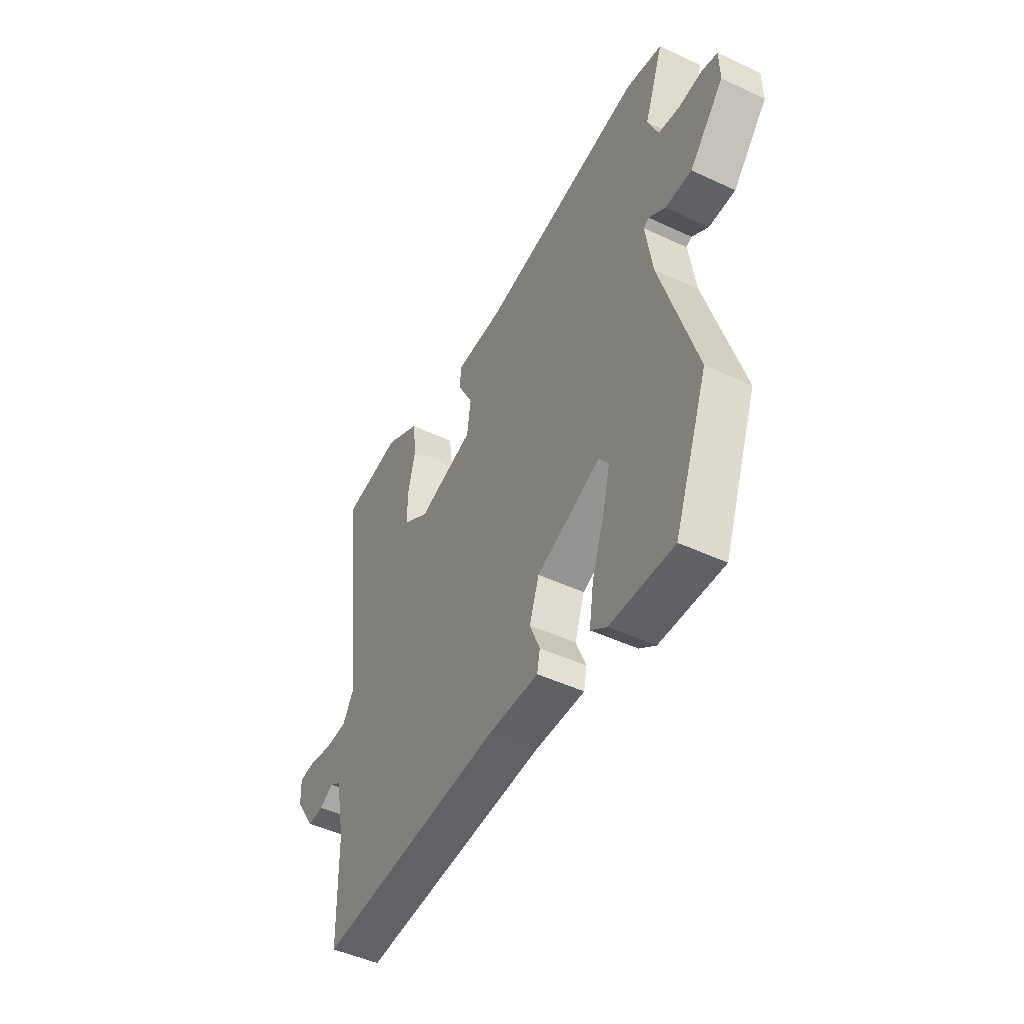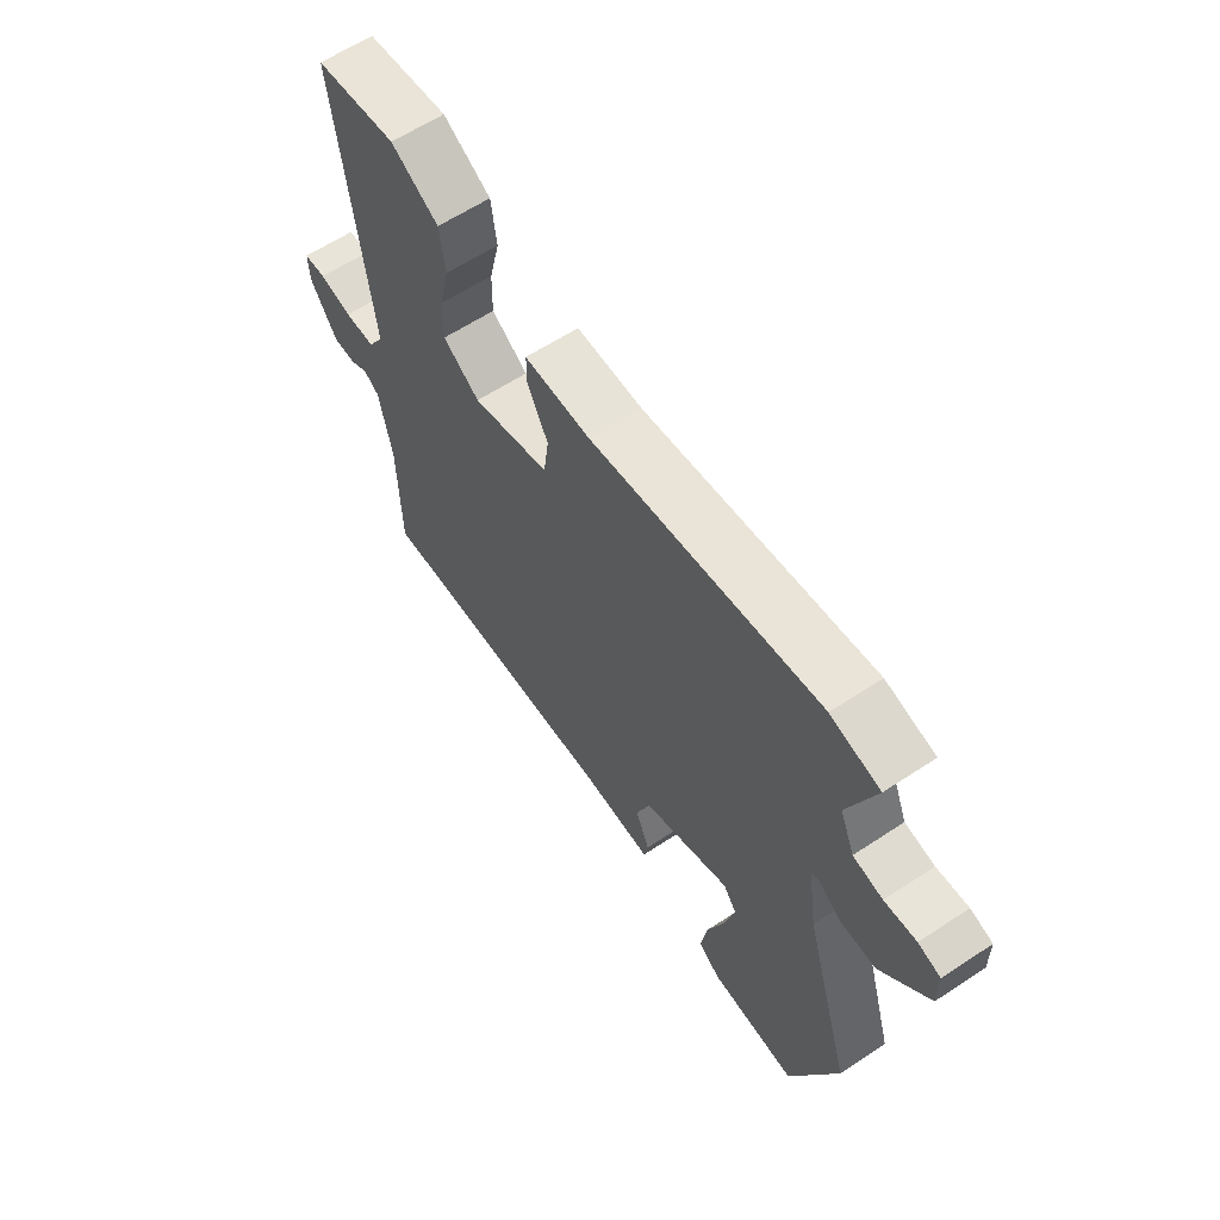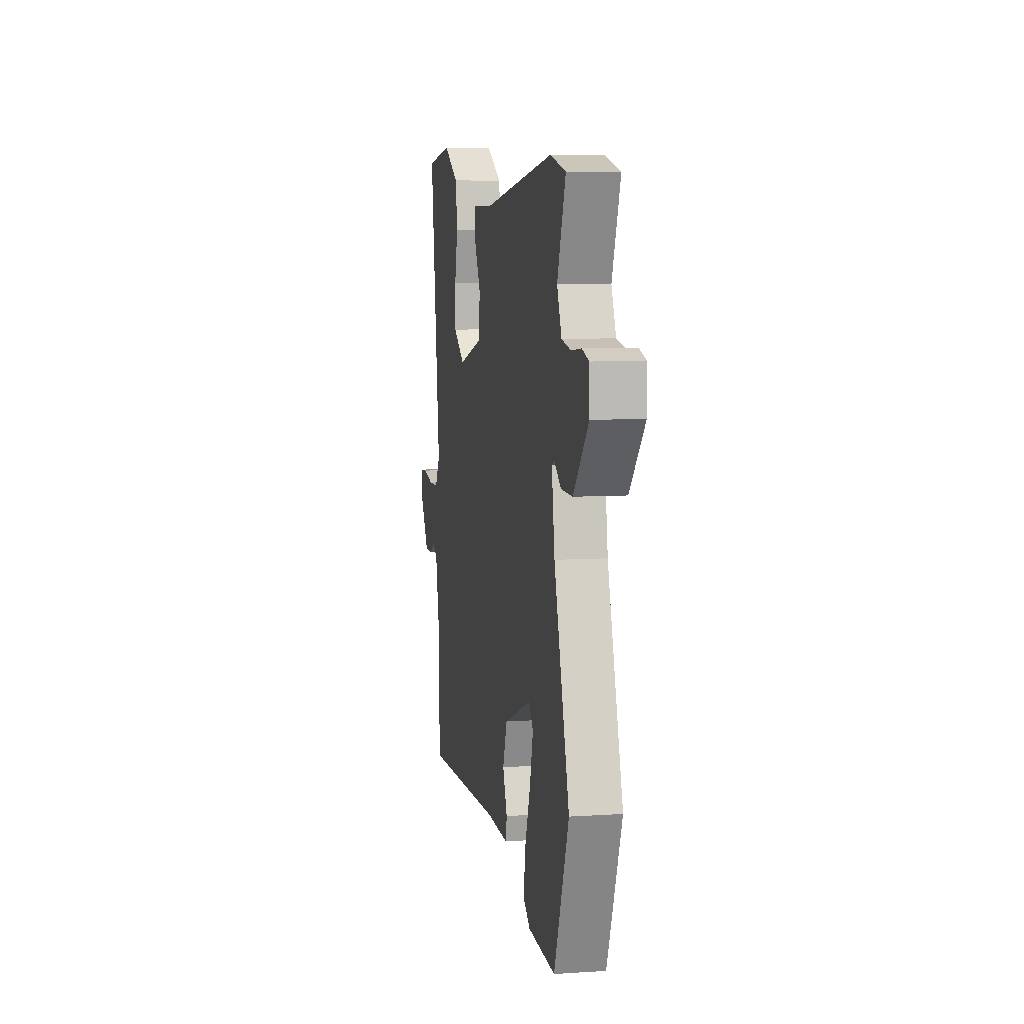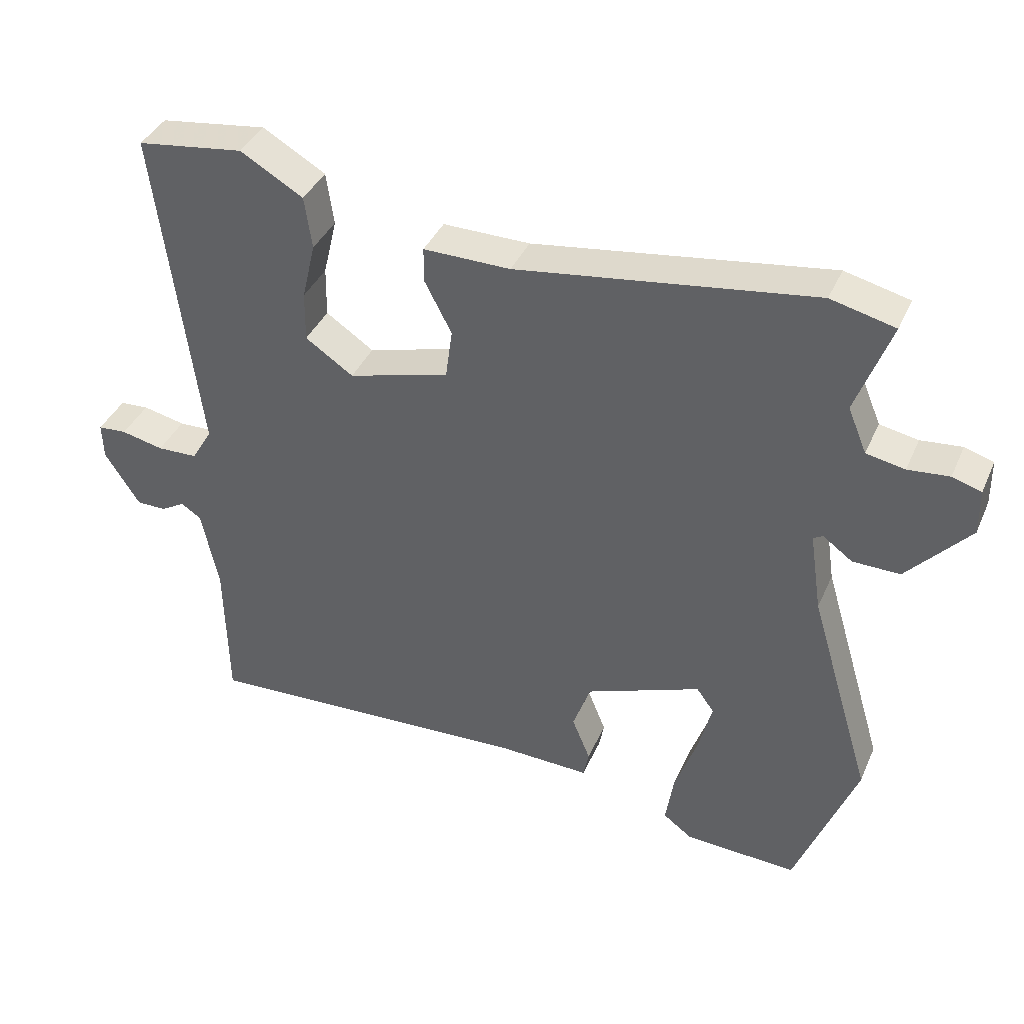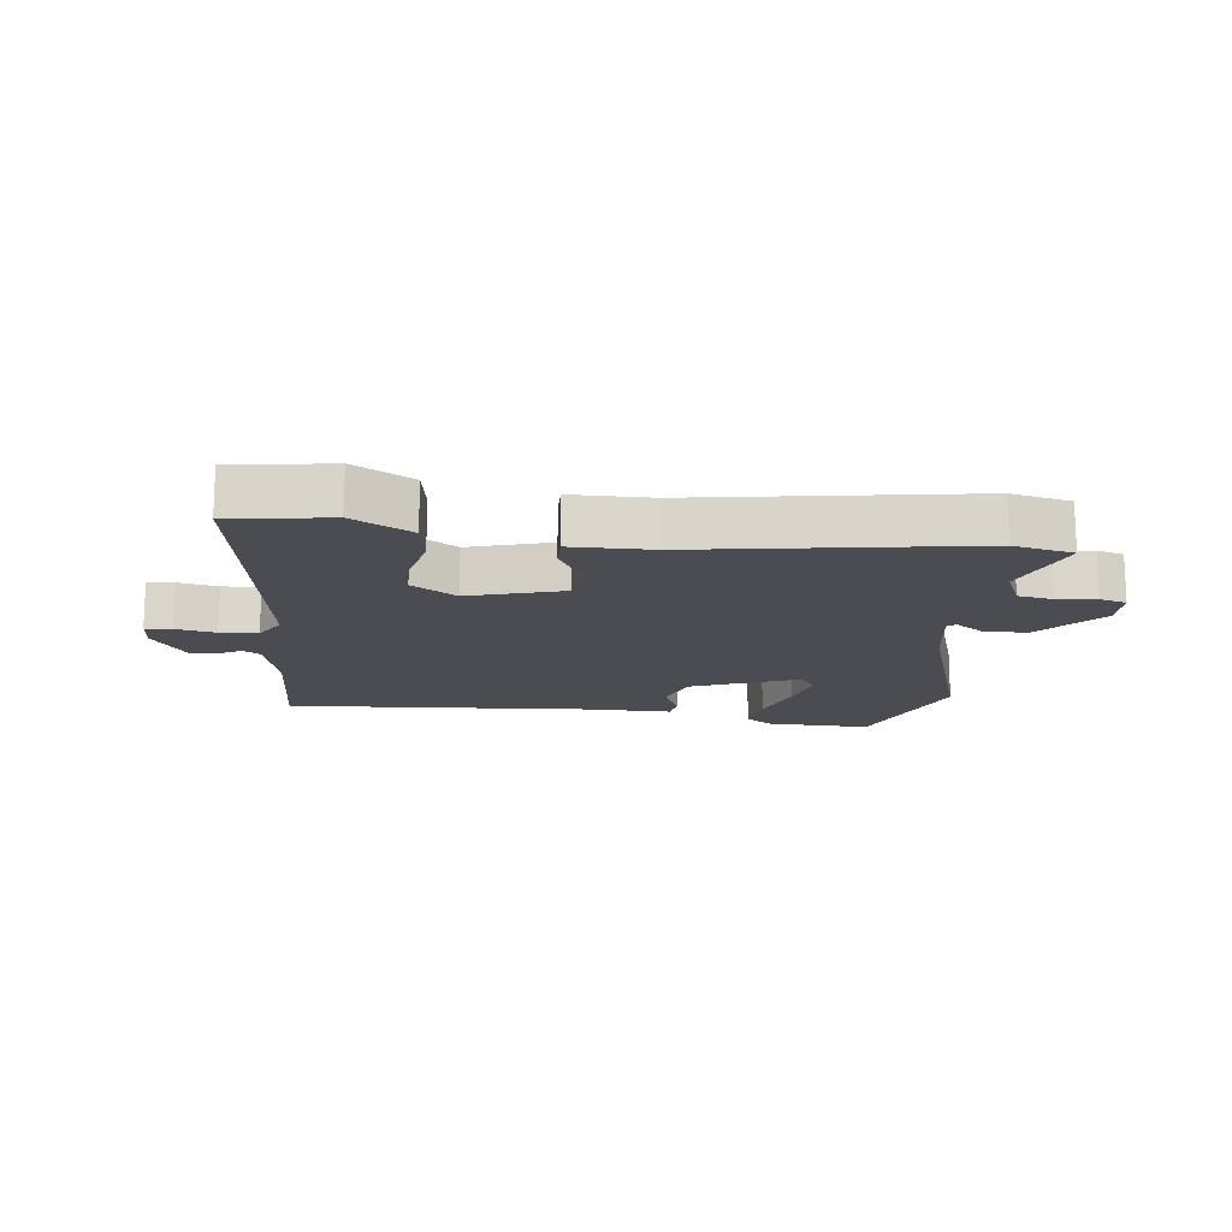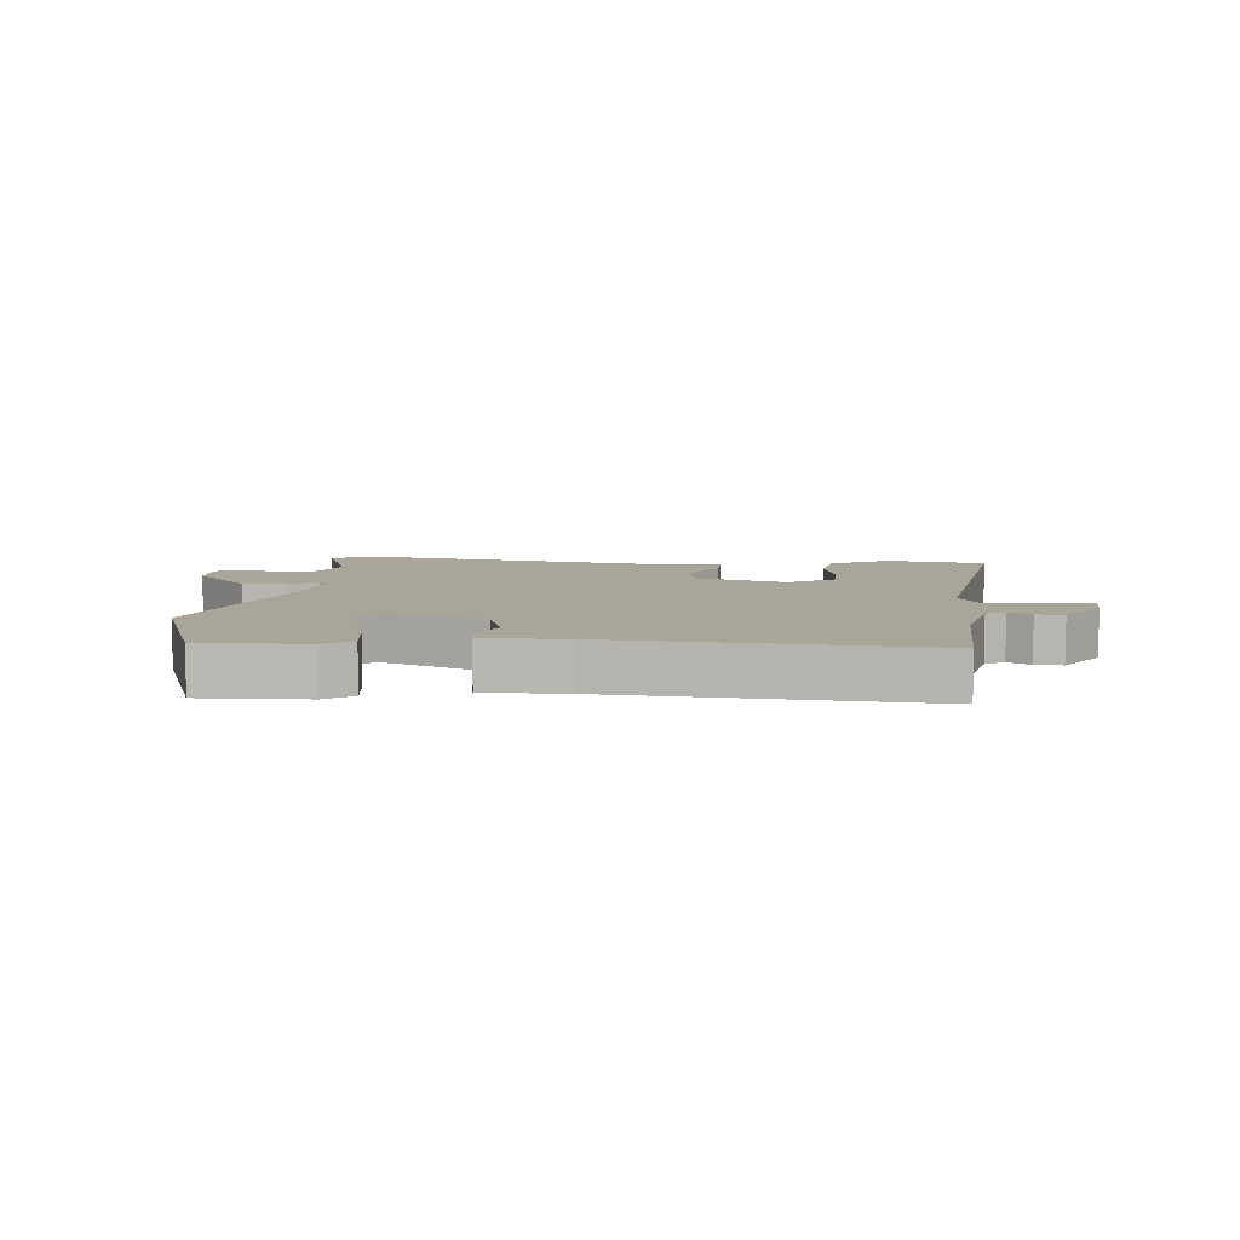
<metadata>
{"format":"obj","ext":"obj","renderer":"f3d","projection":"perspective","resolution":1024,"background":"white","views":[{"elev":-47.8,"azim":62.3,"up":"+Z"},{"elev":61.8,"azim":56.2,"up":"+Z"},{"elev":7.5,"azim":79.4,"up":"+Z"},{"elev":38.9,"azim":22.2,"up":"+Z"},{"elev":-15.3,"azim":-5.8,"up":"+Y"},{"elev":7.4,"azim":-173.7,"up":"+Y"}]}
</metadata>
<code>
v -0.498 0.07 -0.489
v -0.502 0.07 -0.27
v -0.527 0.07 -0.148
v -0.557 0.07 -0.128
v -0.593 0.07 -0.149
v -0.637 0.07 -0.149
v -0.689 0.07 -0.068
v -0.691 0.07 -0.014
v -0.648 0.07 -0.011
v -0.585 0.07 -0.025
v -0.525 0.07 -0.023
v -0.494 0.07 0.029
v -0.556 0.07 0.523
v -0.397 0.07 0.545
v -0.304 0.07 0.491
v -0.293 0.07 0.413
v -0.313 0.07 0.328
v -0.314 0.07 0.254
v -0.243 0.07 0.206
v -0.093 0.07 0.248
v -0.083 0.07 0.322
v -0.123 0.07 0.399
v -0.123 0.07 0.451
v 0.006 0.07 0.45
v 0.445 0.07 0.513
v 0.54 0.07 0.49
v 0.489 0.07 0.351
v 0.517 0.07 0.284
v 0.574 0.07 0.273
v 0.635 0.07 0.279
v 0.678 0.07 0.266
v 0.679 0.07 0.197
v 0.587 0.07 0.094
v 0.517 0.07 0.095
v 0.473 0.07 0.127
v 0.459 0.07 0.119
v 0.477 0.07 -0.001
v 0.571 0.07 -0.314
v 0.481 0.07 -0.55
v 0.313 0.07 -0.542
v 0.27 0.07 -0.51
v 0.282 0.07 -0.432
v 0.315 0.07 -0.338
v 0.335 0.07 -0.258
v 0.309 0.07 -0.222
v 0.138 0.07 -0.288
v 0.112 0.07 -0.362
v 0.139 0.07 -0.428
v 0.131 0.07 -0.468
v -0.003 0.07 -0.464
v -0.498 0 -0.489
v -0.502 0 -0.27
v -0.527 0 -0.148
v -0.557 0 -0.128
v -0.593 0 -0.149
v -0.637 0 -0.149
v -0.689 0 -0.068
v -0.691 0 -0.014
v -0.648 0 -0.011
v -0.585 0 -0.025
v -0.525 0 -0.023
v -0.494 0 0.029
v -0.556 0 0.523
v -0.397 0 0.545
v -0.304 0 0.491
v -0.293 0 0.413
v -0.313 0 0.328
v -0.314 0 0.254
v -0.243 0 0.206
v -0.093 0 0.248
v -0.083 0 0.322
v -0.123 0 0.399
v -0.123 0 0.451
v 0.006 0 0.45
v 0.445 0 0.513
v 0.54 0 0.49
v 0.489 0 0.351
v 0.517 0 0.284
v 0.574 0 0.273
v 0.635 0 0.279
v 0.678 0 0.266
v 0.679 0 0.197
v 0.587 0 0.094
v 0.517 0 0.095
v 0.473 0 0.127
v 0.459 0 0.119
v 0.477 0 -0.001
v 0.571 0 -0.314
v 0.481 0 -0.55
v 0.313 0 -0.542
v 0.27 0 -0.51
v 0.282 0 -0.432
v 0.315 0 -0.338
v 0.335 0 -0.258
v 0.309 0 -0.222
v 0.138 0 -0.288
v 0.112 0 -0.362
v 0.139 0 -0.428
v 0.131 0 -0.468
v -0.003 0 -0.464
f 47 48 49 50
f 50 1 2
f 47 50 2
f 46 47 2
f 45 46 2 3
f 41 42 43
f 40 41 43
f 39 40 43
f 38 39 43
f 37 38 43
f 36 37 43 44
f 33 34 35
f 32 33 35
f 31 32 35
f 30 31 35
f 29 30 35
f 28 29 35 36
f 27 28 36
f 24 25 26 27
f 36 44 45
f 27 36 45
f 24 27 45
f 23 24 45
f 22 23 45
f 21 22 45
f 15 16 17
f 14 15 17
f 13 14 17
f 12 13 17
f 11 12 17 18
f 8 9 10
f 7 8 10
f 6 7 10
f 5 6 10
f 4 5 10
f 4 10 11
f 11 18 19
f 4 11 19
f 3 4 19
f 20 21 45
f 3 19 20 45
f 100 99 98 97
f 52 51 100
f 52 100 97
f 52 97 96
f 53 52 96 95
f 93 92 91
f 93 91 90
f 93 90 89
f 93 89 88
f 93 88 87
f 94 93 87 86
f 85 84 83
f 85 83 82
f 85 82 81
f 85 81 80
f 85 80 79
f 86 85 79 78
f 86 78 77
f 77 76 75 74
f 95 94 86
f 95 86 77
f 95 77 74
f 95 74 73
f 95 73 72
f 95 72 71
f 67 66 65
f 67 65 64
f 67 64 63
f 67 63 62
f 68 67 62 61
f 60 59 58
f 60 58 57
f 60 57 56
f 60 56 55
f 60 55 54
f 61 60 54
f 69 68 61
f 69 61 54
f 69 54 53
f 95 71 70
f 95 70 69 53
f 1 51 52 2
f 2 52 53 3
f 3 53 54 4
f 4 54 55 5
f 5 55 56 6
f 6 56 57 7
f 7 57 58 8
f 8 58 59 9
f 9 59 60 10
f 10 60 61 11
f 11 61 62 12
f 12 62 63 13
f 13 63 64 14
f 14 64 65 15
f 15 65 66 16
f 16 66 67 17
f 17 67 68 18
f 18 68 69 19
f 19 69 70 20
f 20 70 71 21
f 21 71 72 22
f 22 72 73 23
f 23 73 74 24
f 24 74 75 25
f 25 75 76 26
f 26 76 77 27
f 27 77 78 28
f 28 78 79 29
f 29 79 80 30
f 30 80 81 31
f 31 81 82 32
f 32 82 83 33
f 33 83 84 34
f 34 84 85 35
f 35 85 86 36
f 36 86 87 37
f 37 87 88 38
f 38 88 89 39
f 39 89 90 40
f 40 90 91 41
f 41 91 92 42
f 42 92 93 43
f 43 93 94 44
f 44 94 95 45
f 45 95 96 46
f 46 96 97 47
f 47 97 98 48
f 48 98 99 49
f 49 99 100 50
f 50 100 51 1

</code>
